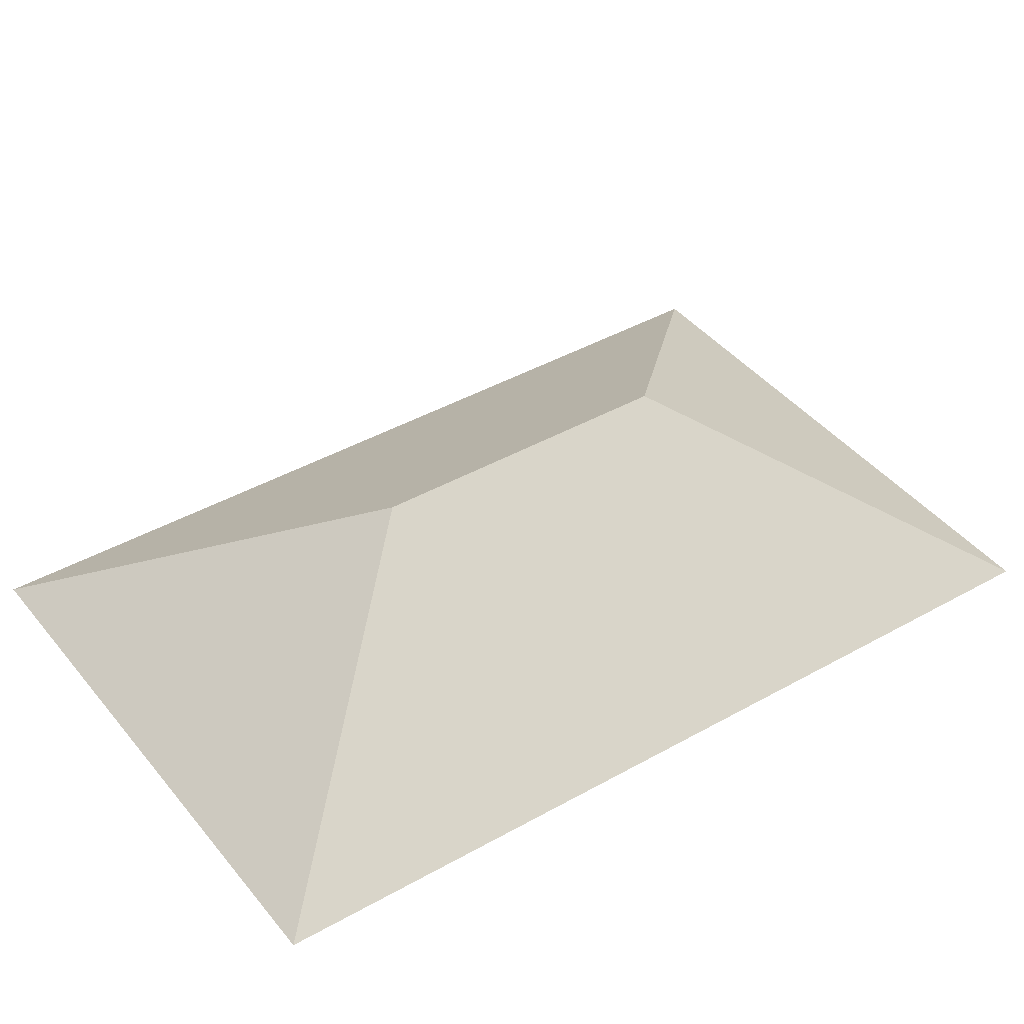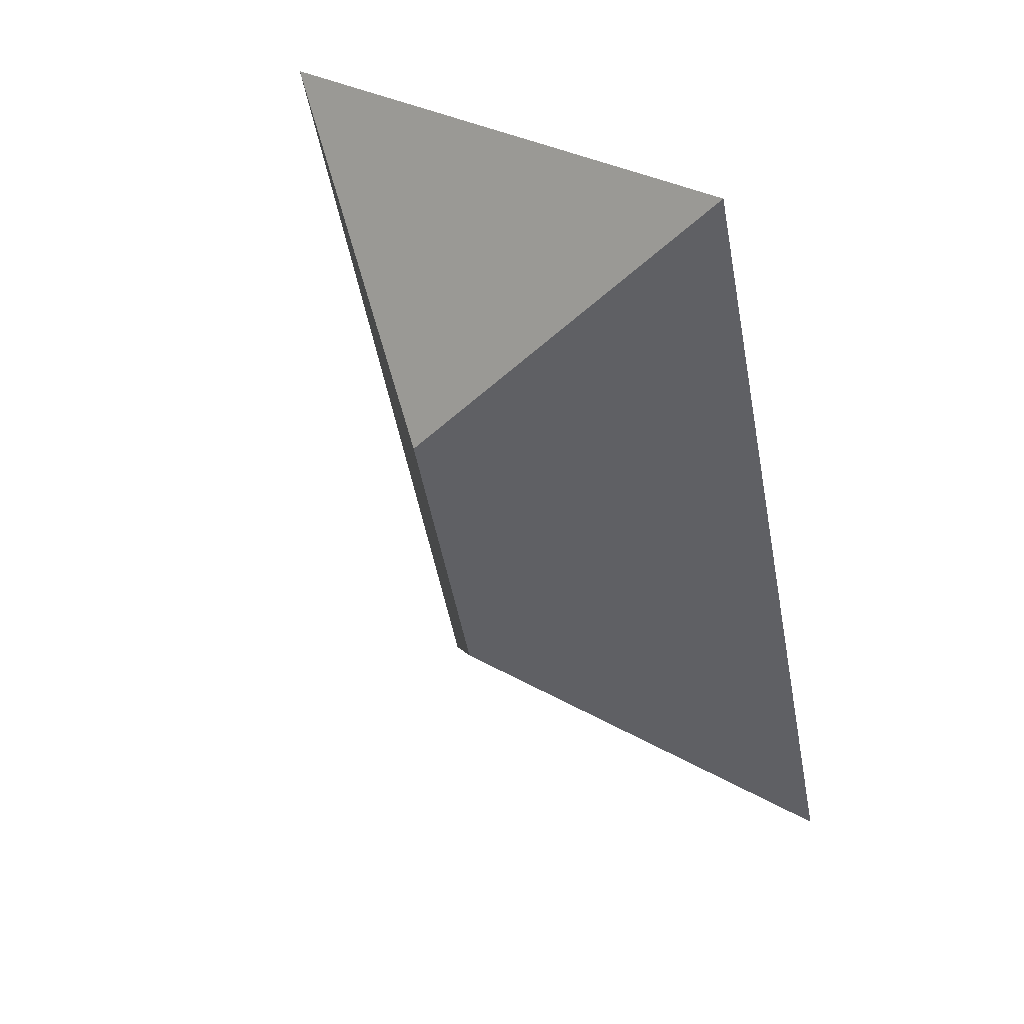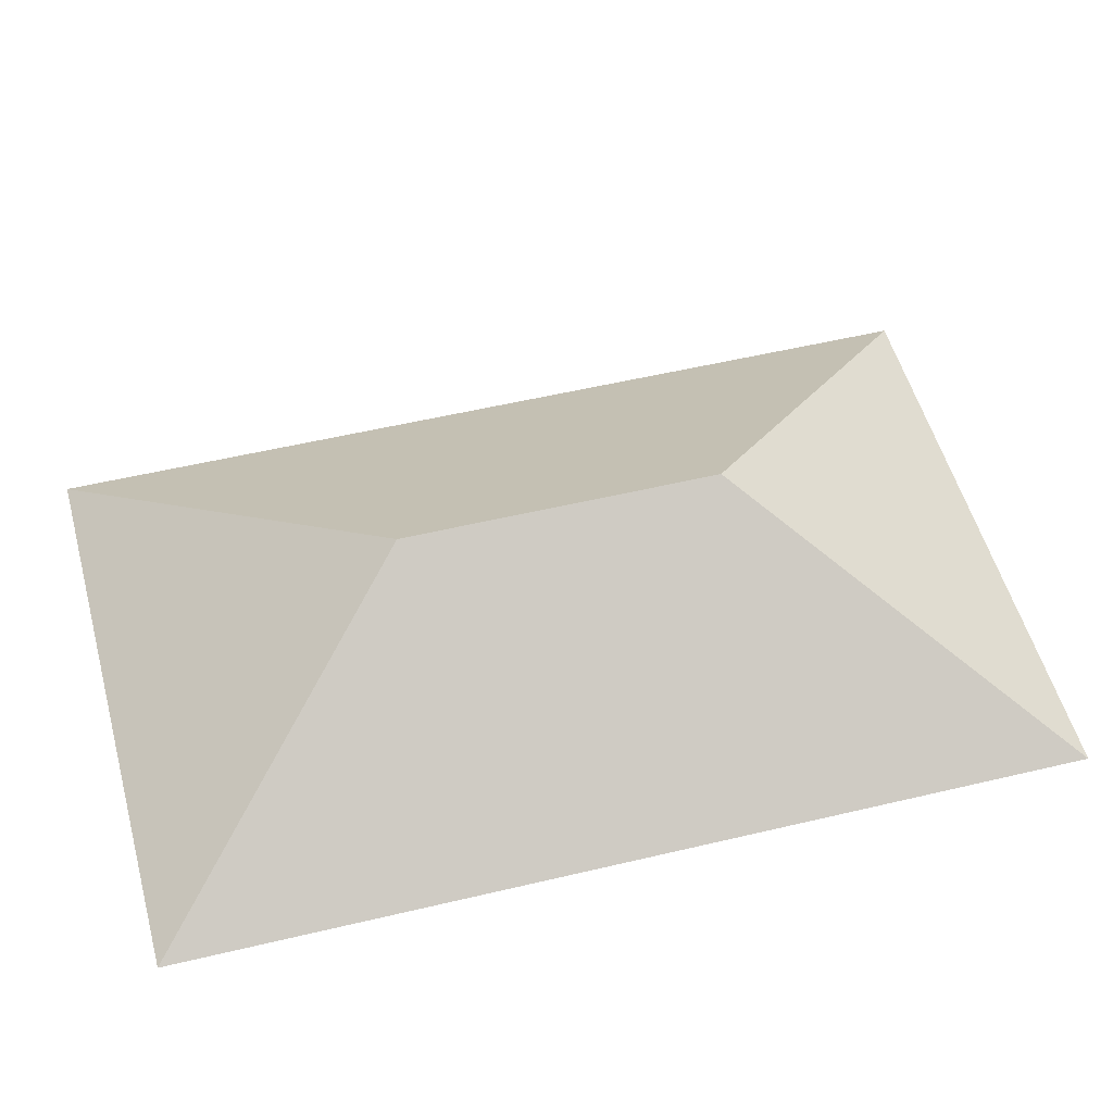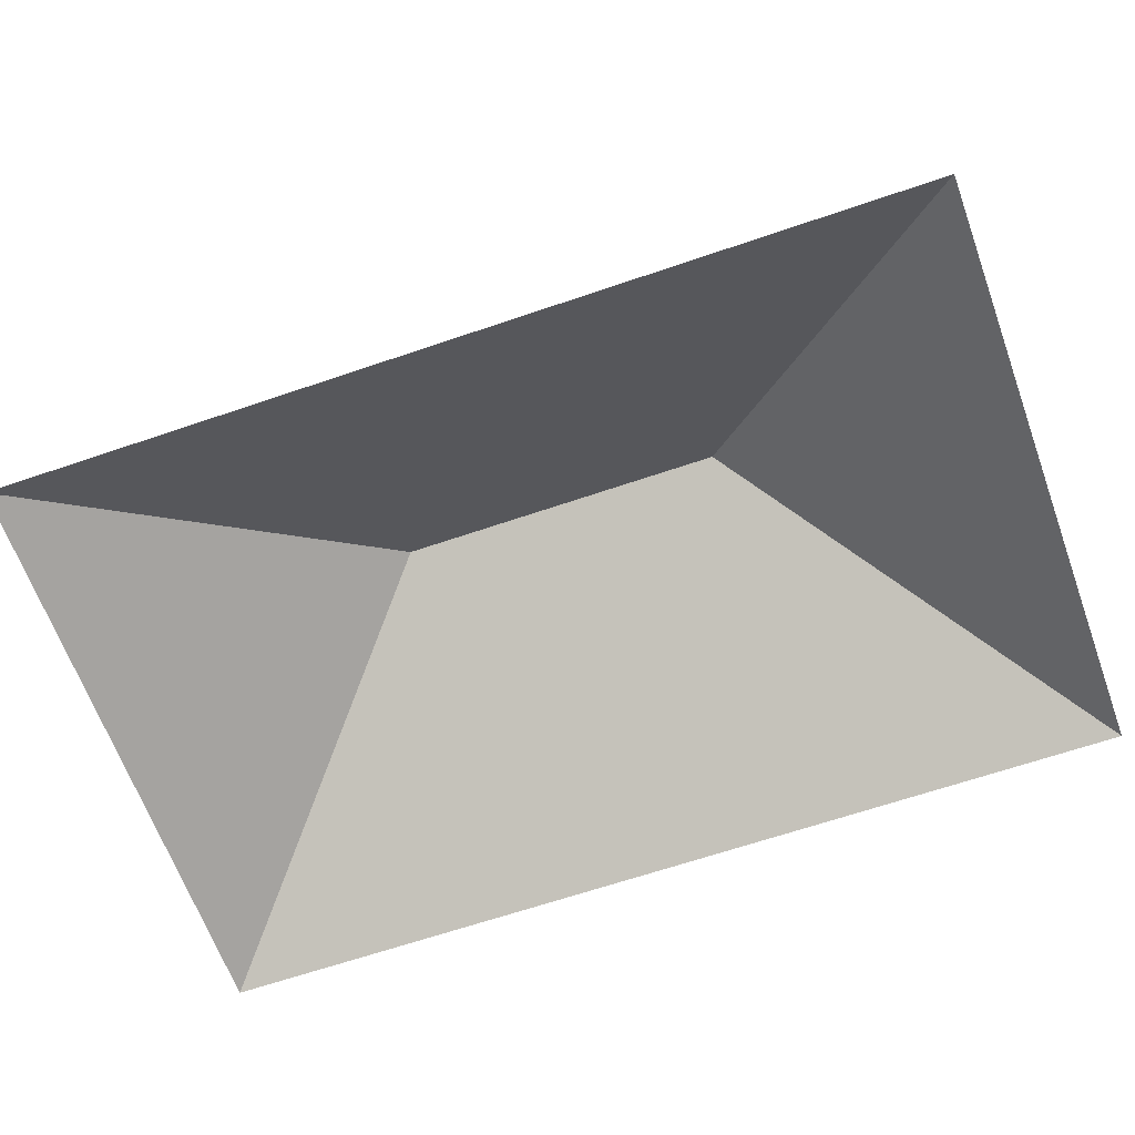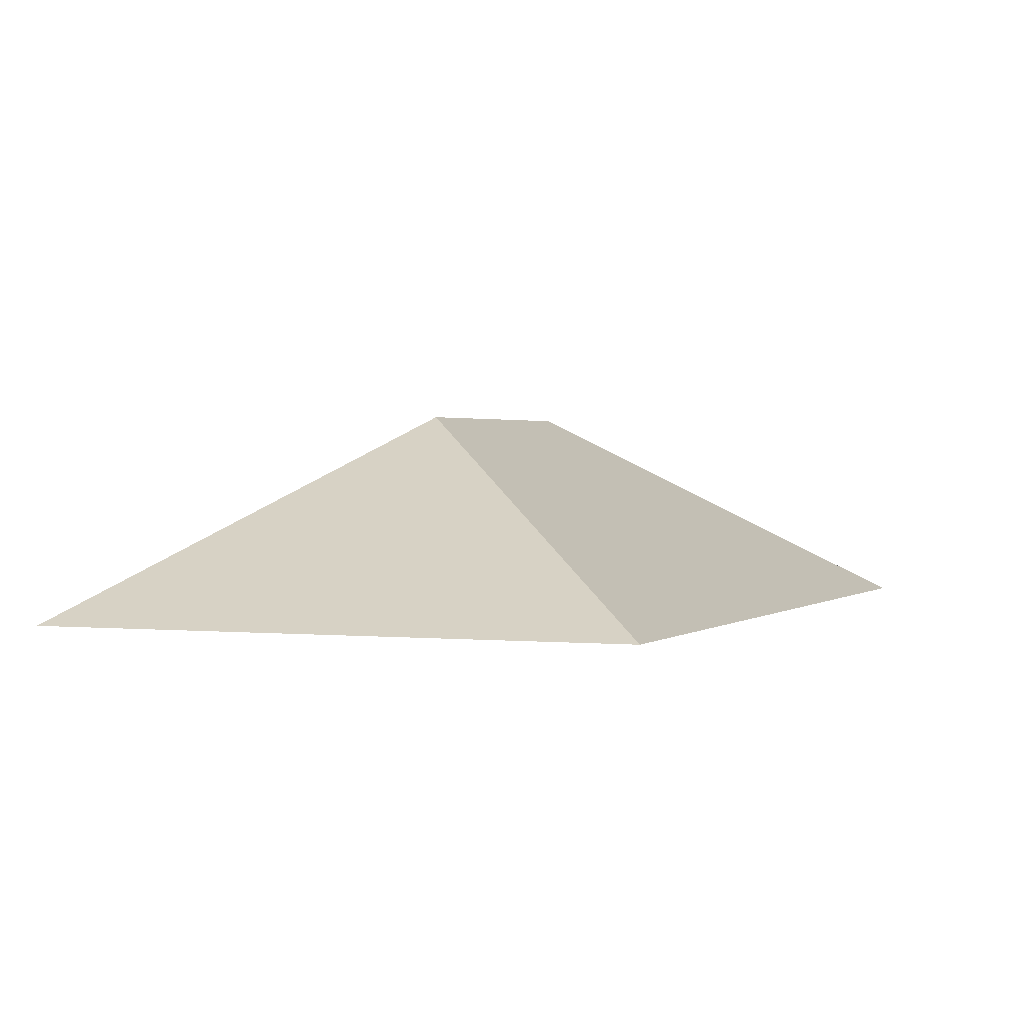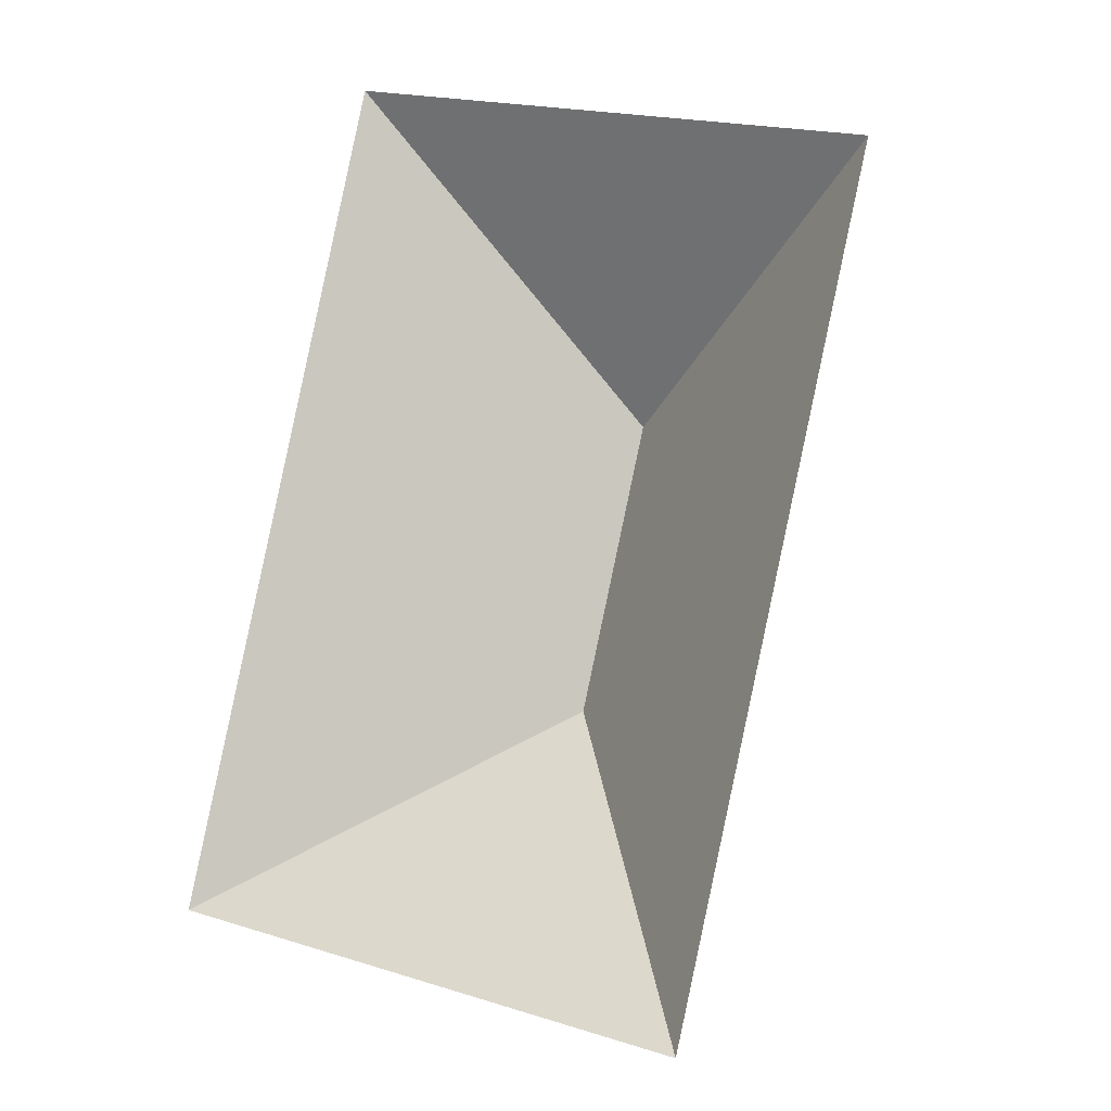
<metadata>
{"format":"obj","ext":"obj","renderer":"f3d","projection":"perspective","resolution":1024,"background":"white","views":[{"elev":40.9,"azim":68.8,"up":"+Y"},{"elev":49.3,"azim":-139.7,"up":"+Z"},{"elev":50.9,"azim":88.8,"up":"+Y"},{"elev":-62.1,"azim":123.0,"up":"+Y"},{"elev":1.4,"azim":-144.7,"up":"+Y"},{"elev":-8.2,"azim":27.9,"up":"+Z"}]}
</metadata>
<code>
o BK39_500_016027_0019_roof
v 293.1 75 -67.59
v 217.8 75 -380.3
v 146.7 145 -255.2
v 173.1 145 -146
v 13.17 75 -331
v 88.53 75 -18.29
v 293.1 0 -67.59
v 217.8 0 -380.3
v 13.17 0 -331
v 88.53 0 -18.29
f 6 1 4
f 5 6 4 3
f 1 2 3 4
f 5 2 3

</code>
